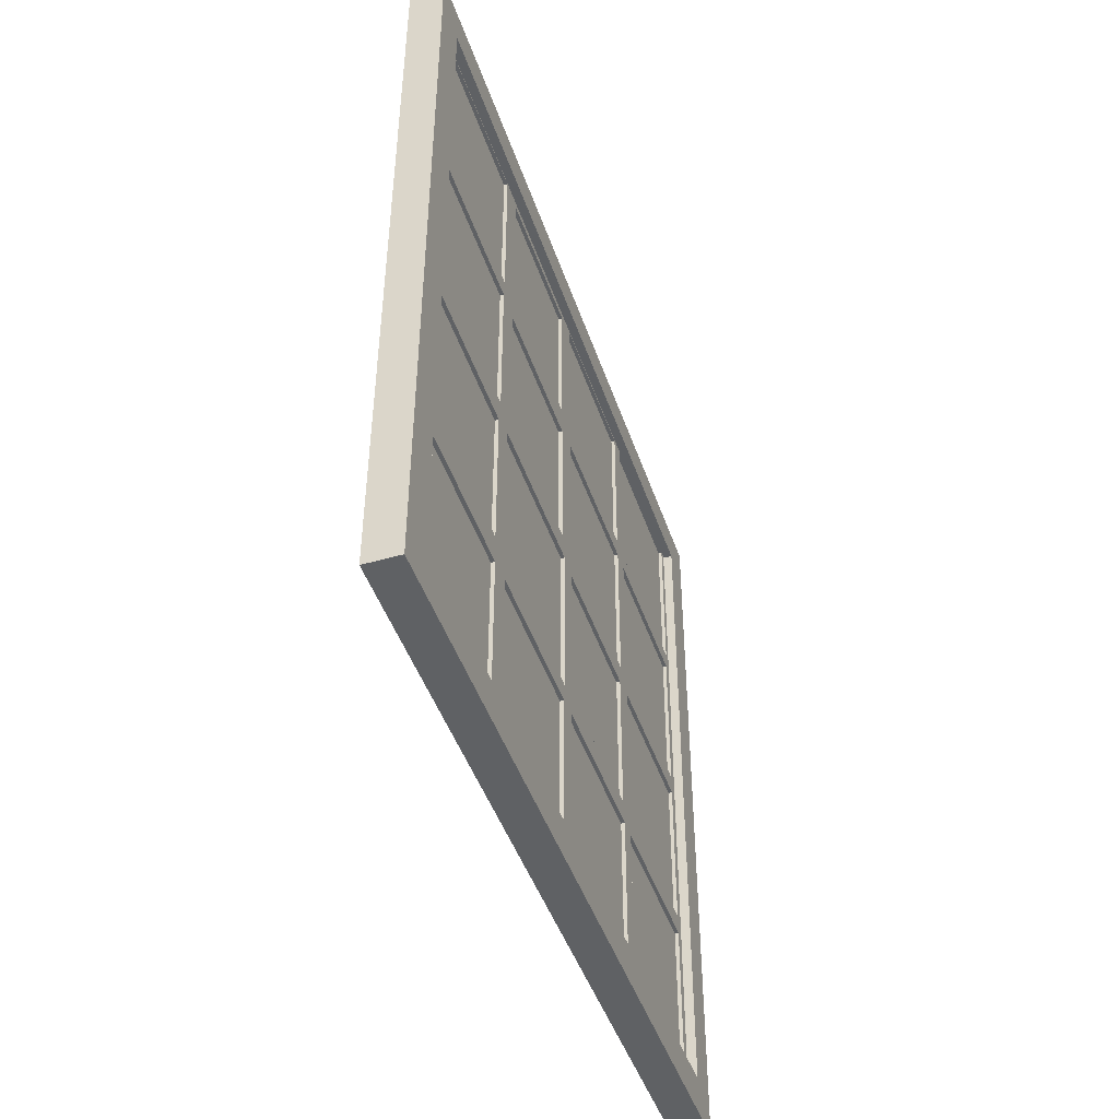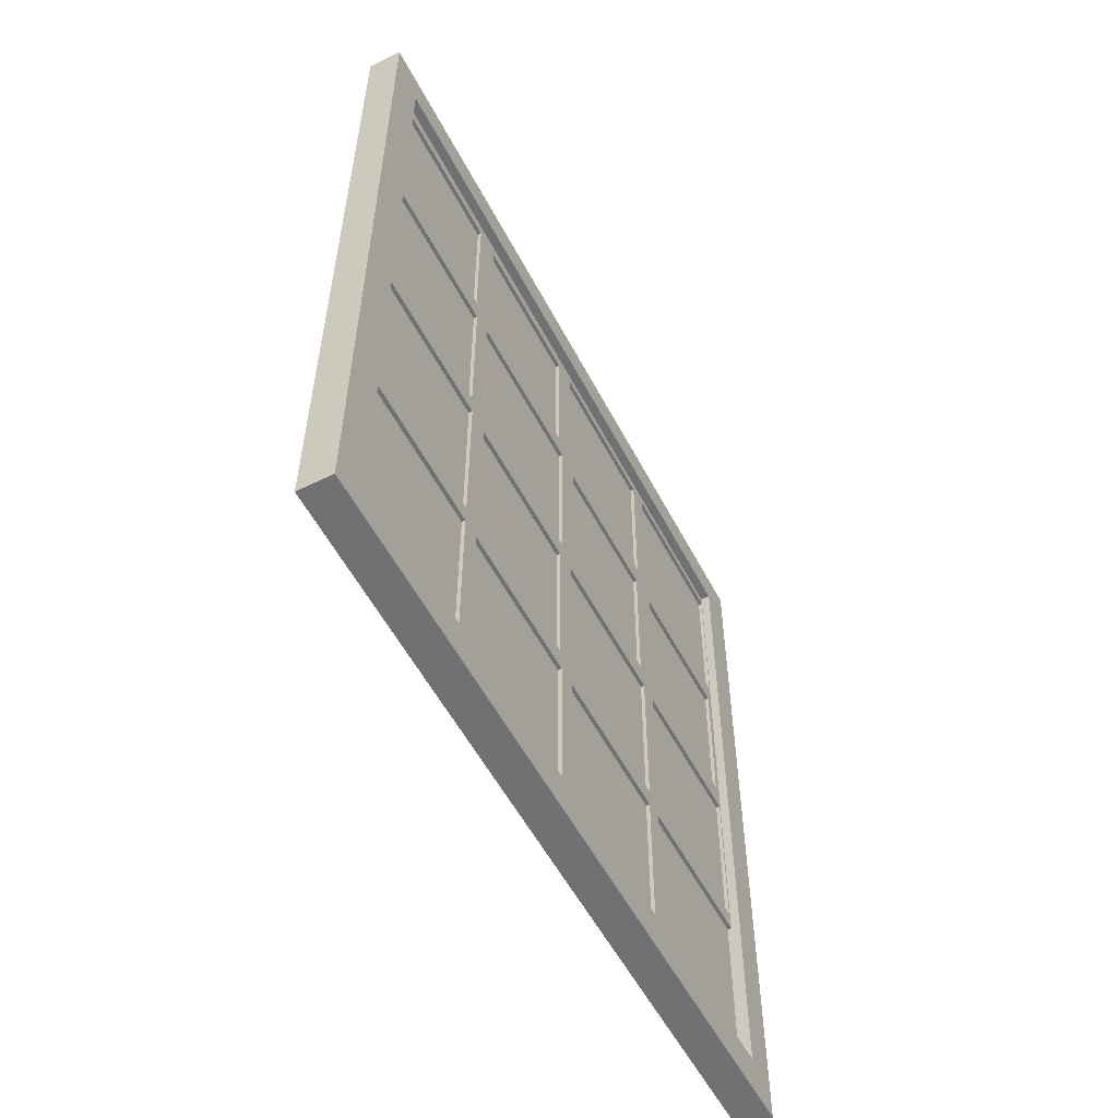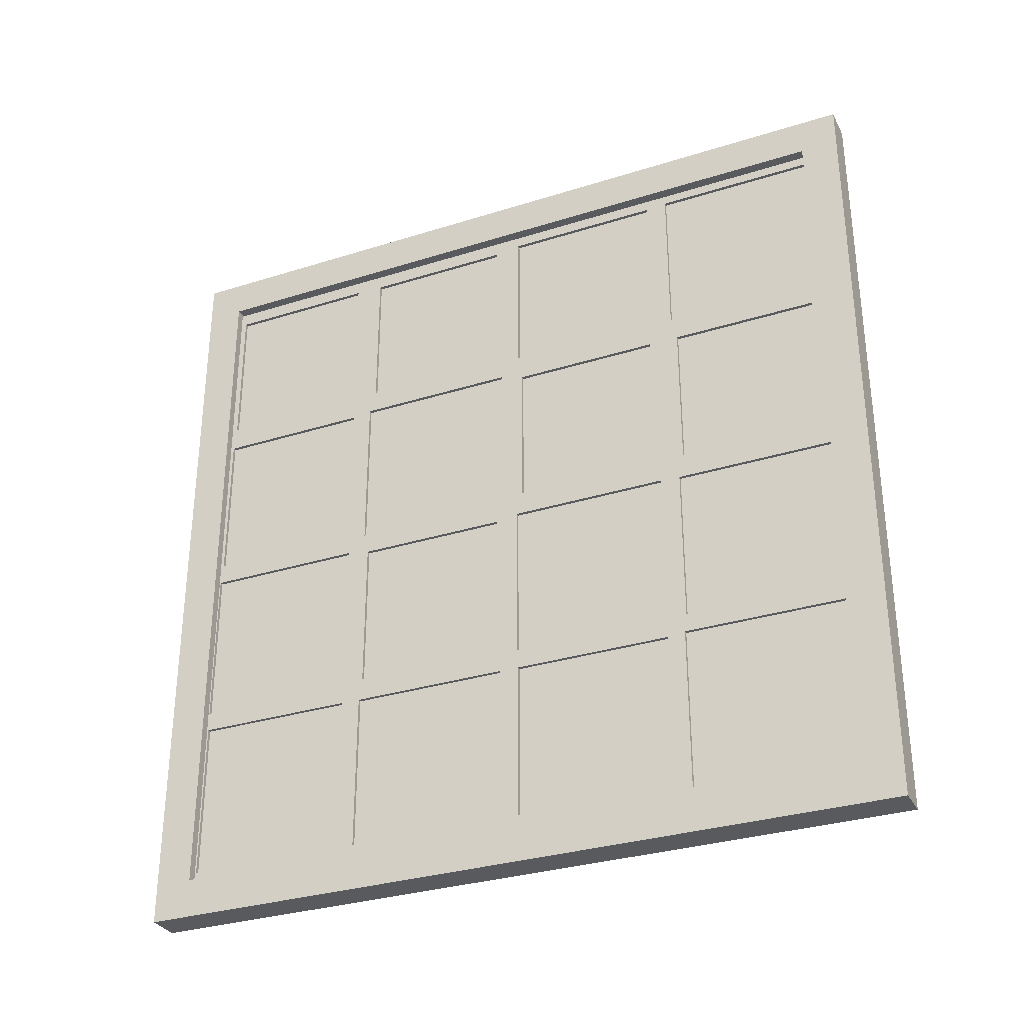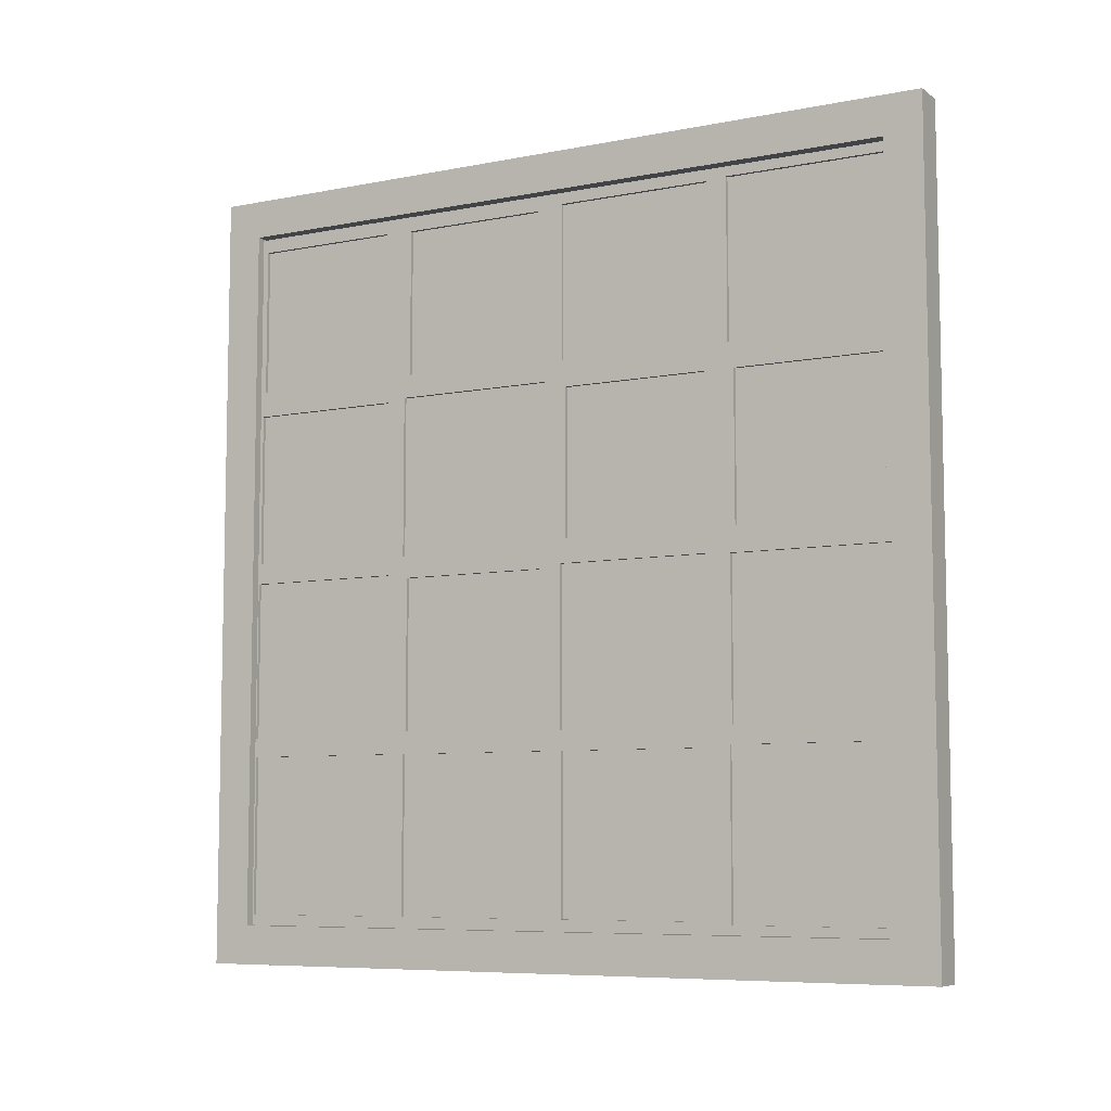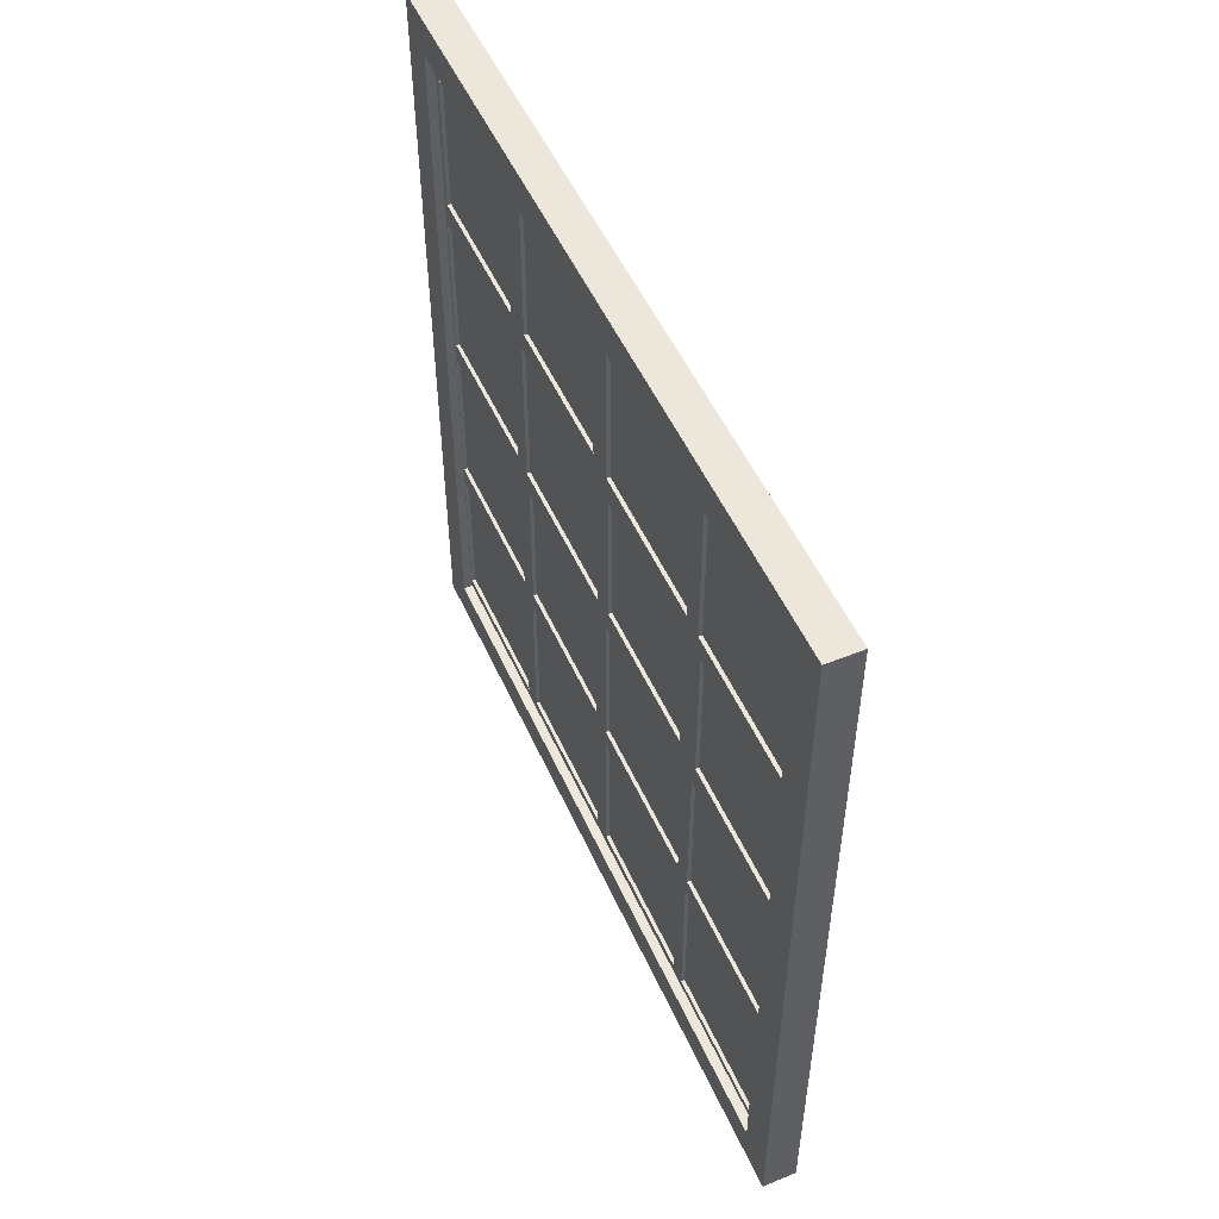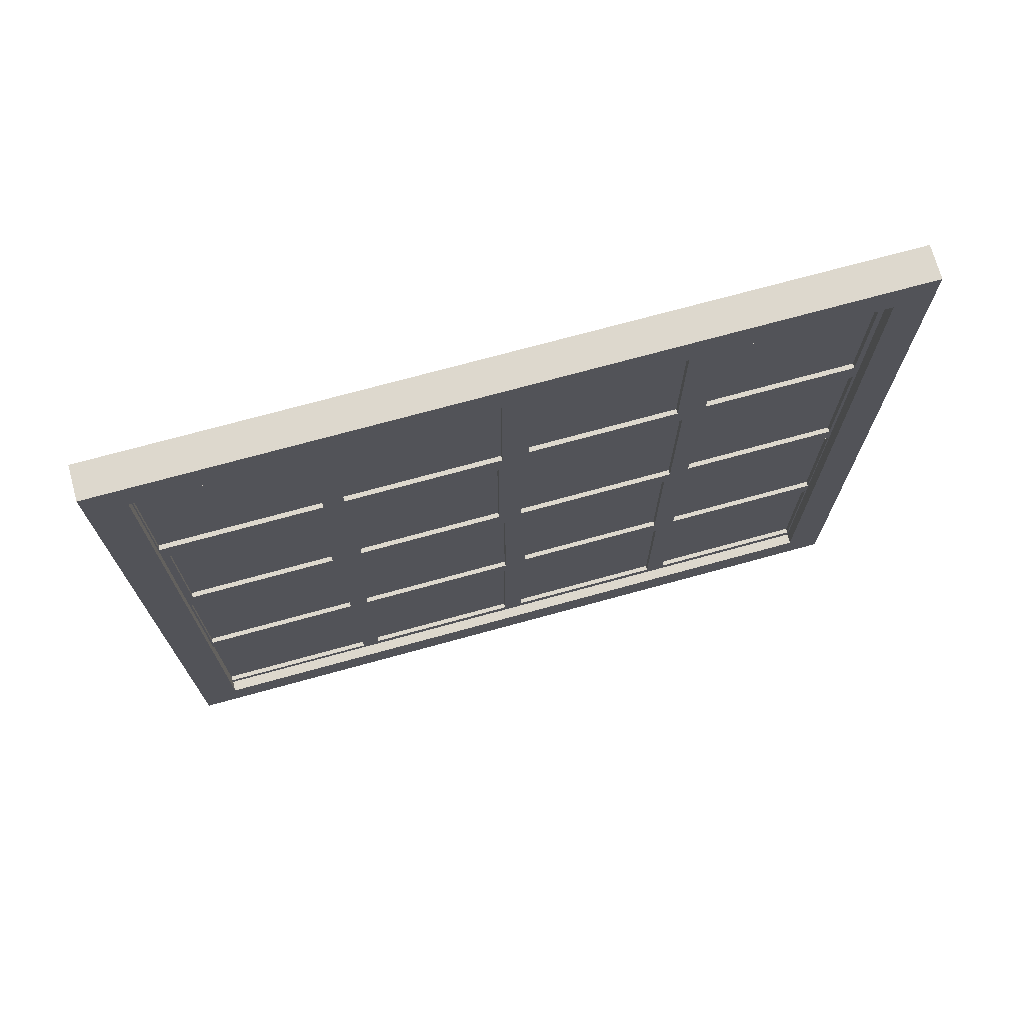
<metadata>
{"format":"obj","ext":"obj","renderer":"f3d","projection":"perspective","resolution":1024,"background":"white","views":[{"elev":-45.7,"azim":-161.7,"up":"+Z"},{"elev":-55.2,"azim":-152.7,"up":"+Y"},{"elev":-31.6,"azim":-66.0,"up":"+Y"},{"elev":-7.4,"azim":-60.9,"up":"+Y"},{"elev":51.7,"azim":-23.8,"up":"+Y"},{"elev":72.1,"azim":74.6,"up":"+Y"}]}
</metadata>
<code>
o Plane.004_Plane.006
v 0.03572 0.6969 -0.6969
v 0.03572 -0.6969 -0.6969
v 0.03572 0.6969 0.6969
v 0.03572 -0.6969 0.6969
v 0.02445 0.6969 0.6969
v 0.02445 -0.6969 0.6969
v 0.02445 0.6969 -0.6969
v 0.02445 -0.6969 -0.6969
f 1 2 4 3
f 5 6 8 7
o Plane.003_Plane.005
v 0.01739 0.6814 0.6814
v 0.01739 -0.6814 0.6814
v 0.01739 0.6814 -0.6814
v 0.01739 -0.6814 -0.6814
v 0.01739 0.6814 0
v 0.01739 0 0.6814
v 0.01739 -0.6814 0
v 0.01739 0 -0.6814
v 0.01739 0 0
v 0.01739 0.6814 0.3407
v 0.01739 -0.3407 0.6814
v 0.01739 -0.6814 -0.3407
v 0.01739 0.3407 -0.6814
v 0.01739 0.6814 -0.3407
v 0.01739 0.3407 0.6814
v 0.01739 -0.6814 0.3407
v 0.01739 -0.3407 -0.6814
v 0.01739 0 -0.3407
v 0.01739 0 0.3407
v 0.01739 0.3407 0
v 0.01739 -0.3407 0
v 0.01739 -0.3407 0.3407
v 0.01739 0.3407 0.3407
v 0.01739 0.3407 -0.3407
v 0.01739 -0.3407 -0.3407
v 0.01739 0.3114 0.6521
v 0.01739 0.02932 0.6521
v 0.01739 0.02932 0.37
v 0.01739 0.3114 0.37
v 0.01739 0.0292 0.3115
v 0.01739 0.0292 0.0292
v 0.01739 0.3115 0.0292
v 0.01739 0.3115 0.3115
v 0.01739 0.3621 0.02133
v 0.01739 0.6601 0.02133
v 0.01739 0.6601 0.3194
v 0.01739 0.3621 0.3194
v 0.01739 0.6633 0.3589
v 0.01739 0.6633 0.6633
v 0.01739 0.3589 0.6633
v 0.01739 0.3589 0.3589
v 0.01739 0.6533 -0.3126
v 0.01739 0.6533 -0.02812
v 0.01739 0.3688 -0.02812
v 0.01739 0.3688 -0.3126
v 0.01739 0.01572 -0.01572
v 0.01739 0.01572 -0.325
v 0.01739 0.325 -0.01572
v 0.01739 0.325 -0.325
v 0.01739 0.02156 -0.3623
v 0.01739 0.02156 -0.6599
v 0.01739 0.3192 -0.6599
v 0.01739 0.3192 -0.3623
v 0.01739 0.367 -0.6551
v 0.01739 0.6551 -0.6551
v 0.01739 0.6551 -0.367
v 0.01739 0.367 -0.367
v 0.01739 -0.3231 -0.6638
v 0.01739 -0.01761 -0.6638
v 0.01739 -0.01761 -0.3583
v 0.01739 -0.3231 -0.3583
v 0.01739 -0.3158 -0.02492
v 0.01739 -0.02492 -0.02492
v 0.01739 -0.02492 -0.3158
v 0.01739 -0.3158 -0.3158
v 0.01739 -0.01742 0.3233
v 0.01739 -0.01742 0.01742
v 0.01739 -0.3233 0.01742
v 0.01739 -0.3233 0.3233
v 0.01739 -0.01947 0.662
v 0.01739 -0.3213 0.662
v 0.01739 -0.01947 0.3602
v 0.01739 -0.3213 0.3602
v 0.01739 -0.3558 0.6664
v 0.01739 -0.6664 0.6664
v 0.01739 -0.6664 0.3558
v 0.01739 -0.3558 0.3558
v 0.01739 -0.662 0.3213
v 0.01739 -0.662 0.01947
v 0.01739 -0.3602 0.01947
v 0.01739 -0.3602 0.3213
v 0.01739 -0.6624 -0.01902
v 0.01739 -0.6624 -0.3217
v 0.01739 -0.3597 -0.01902
v 0.01739 -0.3597 -0.3217
v 0.01739 -0.6631 -0.359
v 0.01739 -0.6631 -0.6631
v 0.01739 -0.359 -0.6631
v 0.01739 -0.359 -0.359
v 0.04485 0.6814 0.3407
v 0.04485 0.6814 0.6814
v 0.04485 -0.3407 0.6814
v 0.04485 -0.6814 0.6814
v 0.04485 -0.6814 -0.3407
v 0.04485 -0.6814 -0.6814
v 0.04485 0.3407 -0.6814
v 0.04485 0.6814 -0.6814
v 0.04485 0.6814 -0.3407
v 0.04485 0.6814 0
v 0.04485 0.3407 0.6814
v 0.04485 -0 0.6814
v 0.04485 -0.6814 0.3407
v 0.04485 -0.6814 0
v 0.04485 -0.3407 -0.6814
v 0.04485 -0 -0.6814
v 0.04485 -0 -0.3407
v 0.04485 -0 0.3407
v 0.04485 -0 0
v 0.04485 0.3407 0
v 0.04485 -0.3407 0
v 0.04485 -0.3407 0.3407
v 0.04485 0.3407 0.3407
v 0.04485 0.3407 -0.3407
v 0.04485 -0.3407 -0.3407
v 0.04485 0.3114 0.6521
v 0.04485 0.02932 0.6521
v 0.04485 0.02932 0.37
v 0.04485 0.3114 0.37
v 0.04485 0.0292 0.3115
v 0.04485 0.0292 0.0292
v 0.04485 0.3115 0.0292
v 0.04485 0.3115 0.3115
v 0.04485 0.3621 0.02133
v 0.04485 0.6601 0.02133
v 0.04485 0.6601 0.3194
v 0.04485 0.3621 0.3194
v 0.04485 0.6633 0.3589
v 0.04485 0.6633 0.6633
v 0.04485 0.3589 0.6633
v 0.04485 0.3589 0.3589
v 0.04485 0.6533 -0.3126
v 0.04485 0.6533 -0.02812
v 0.04485 0.3688 -0.02812
v 0.04485 0.3688 -0.3126
v 0.04485 0.01572 -0.01572
v 0.04485 0.01572 -0.325
v 0.04485 0.325 -0.01572
v 0.04485 0.325 -0.325
v 0.04485 0.02156 -0.3623
v 0.04485 0.02156 -0.6599
v 0.04485 0.3192 -0.6599
v 0.04485 0.3192 -0.3623
v 0.04485 0.367 -0.6551
v 0.04485 0.6551 -0.6551
v 0.04485 0.6551 -0.367
v 0.04485 0.367 -0.367
v 0.04485 -0.3231 -0.6638
v 0.04485 -0.01761 -0.6638
v 0.04485 -0.01761 -0.3583
v 0.04485 -0.3231 -0.3583
v 0.04485 -0.3158 -0.02492
v 0.04485 -0.02492 -0.02492
v 0.04485 -0.02492 -0.3158
v 0.04485 -0.3158 -0.3158
v 0.04485 -0.01742 0.3233
v 0.04485 -0.01742 0.01742
v 0.04485 -0.3233 0.01742
v 0.04485 -0.3233 0.3233
v 0.04485 -0.01947 0.662
v 0.04485 -0.3213 0.662
v 0.04485 -0.01947 0.3602
v 0.04485 -0.3213 0.3602
v 0.04485 -0.3558 0.6664
v 0.04485 -0.6664 0.6664
v 0.04485 -0.6664 0.3558
v 0.04485 -0.3558 0.3558
v 0.04485 -0.662 0.3213
v 0.04485 -0.662 0.01947
v 0.04485 -0.3602 0.01947
v 0.04485 -0.3602 0.3213
v 0.04485 -0.6624 -0.01902
v 0.04485 -0.6624 -0.3217
v 0.04485 -0.3597 -0.01902
v 0.04485 -0.3597 -0.3217
v 0.04485 -0.6631 -0.359
v 0.04485 -0.6631 -0.6631
v 0.04485 -0.359 -0.6631
v 0.04485 -0.359 -0.359
f 20 94 95 12
f 16 59 60 21
f 17 39 40 28
f 29 88 89 30
f 27 74 77 30
f 30 81 80 27
f 10 83 84 24
f 13 43 44 18
f 18 46 47 9
f 27 36 37 31
f 11 63 64 22
f 22 50 51 13
f 26 55 57 32
f 25 66 67 16
f 29 70 73 33
f 33 93 92 29
f 122 118 181 182
f 31 37 34 23
f 23 34 35 14
f 14 35 36 27
f 118 122 162 159
f 27 38 39 17
f 31 41 38 27
f 28 40 41 31
f 112 113 156 155
f 28 42 43 13
f 18 44 45 31
f 31 45 42 28
f 114 121 146 144
f 23 48 49 31
f 31 49 46 18
f 9 47 48 23
f 106 107 140 139
f 28 52 53 32
f 32 53 50 22
f 13 51 52 28
f 105 106 153 152
f 28 56 54 17
f 32 57 56 28
f 17 54 55 26
f 115 120 126 125
f 32 61 58 26
f 21 60 61 32
f 26 58 59 16
f 98 99 136 135
f 21 62 63 11
f 22 64 65 32
f 32 65 62 21
f 107 98 133 132
f 26 68 69 33
f 33 69 66 25
f 16 67 68 26
f 101 110 173 172
f 17 71 70 29
f 26 72 71 17
f 33 73 72 26
f 119 115 169 170
f 30 77 76 29
f 29 76 75 17
f 17 75 74 27
f 115 119 166 163
f 14 78 79 19
f 19 79 81 30
f 27 80 78 14
f 118 119 178 177
f 24 84 85 30
f 30 85 82 19
f 19 82 83 10
f 116 117 129 128
f 30 89 86 24
f 15 87 88 29
f 24 86 87 15
f 113 104 149 148
f 15 90 91 20
f 29 92 90 15
f 20 91 93 33
f 102 103 184 183
f 25 96 97 33
f 12 95 96 25
f 33 97 94 20
f 120 108 123 126
f 108 109 124 123
f 109 115 125 124
f 115 116 128 127
f 120 115 127 130
f 117 120 130 129
f 117 107 132 131
f 98 120 134 133
f 120 117 131 134
f 108 120 138 137
f 120 98 135 138
f 99 108 137 136
f 117 121 142 141
f 121 106 139 142
f 107 117 141 140
f 117 116 143 145
f 121 117 145 146
f 116 114 144 143
f 121 114 147 150
f 104 121 150 149
f 114 113 148 147
f 104 105 152 151
f 106 121 154 153
f 121 104 151 154
f 114 122 158 157
f 122 112 155 158
f 113 114 157 156
f 116 118 159 160
f 114 116 160 161
f 122 114 161 162
f 119 118 165 166
f 118 116 164 165
f 116 115 163 164
f 109 100 168 167
f 100 119 170 168
f 115 109 167 169
f 110 119 174 173
f 119 100 171 174
f 100 101 172 171
f 119 110 175 178
f 111 118 177 176
f 110 111 176 175
f 111 102 180 179
f 118 111 179 181
f 102 122 182 180
f 112 122 186 185
f 103 112 185 184
f 122 102 183 186
f 41 40 129 130
f 93 91 180 182
f 78 80 169 167
f 38 41 130 127
f 81 79 168 170
f 67 66 155 156
f 80 81 170 169
f 68 67 156 157
f 66 69 158 155
f 55 54 143 144
f 69 68 157 158
f 54 56 145 143
f 95 94 183 184
f 56 57 146 145
f 43 42 131 132
f 96 95 184 185
f 57 55 144 146
f 44 43 132 133
f 97 96 185 186
f 83 82 171 172
f 42 45 134 131
f 94 97 186 183
f 84 83 172 173
f 45 44 133 134
f 82 85 174 171
f 70 71 160 159
f 85 84 173 174
f 71 72 161 160
f 73 70 159 162
f 59 58 147 148
f 72 73 162 161
f 60 59 148 149
f 61 60 149 150
f 47 46 135 136
f 58 61 150 147
f 48 47 136 137
f 87 86 175 176
f 49 48 137 138
f 35 34 123 124
f 88 87 176 177
f 46 49 138 135
f 36 35 124 125
f 89 88 177 178
f 74 75 164 163
f 34 37 126 123
f 86 89 178 175
f 75 76 165 164
f 37 36 125 126
f 76 77 166 165
f 63 62 151 152
f 77 74 163 166
f 64 63 152 153
f 62 65 154 151
f 51 50 139 140
f 65 64 153 154
f 52 51 140 141
f 91 90 179 180
f 53 52 141 142
f 39 38 127 128
f 90 92 181 179
f 50 53 142 139
f 40 39 128 129
f 92 93 182 181
f 79 78 167 168
o Plane_Plane.004
v -0 0.7581 0.7378
v 0 -0.7581 0.7378
v -0 0.7581 -0.7378
v 0 -0.7581 -0.7378
v -0 0.6841 -0.6658
v -0 0.6841 0.6658
v 0 -0.6841 0.6658
v 0 -0.6841 -0.6658
v 0.06495 0.7581 -0.7378
v 0.06495 0.7581 0.7378
v 0.06495 -0.7581 0.7378
v 0.06495 -0.7581 -0.7378
v 0.06495 0.6841 -0.6658
v 0.06495 0.6841 0.6658
v 0.06495 -0.6841 0.6658
v 0.06495 -0.6841 -0.6658
f 198 195 199 202
f 196 197 201 200
f 190 194 191 189
f 187 192 193 188
f 188 193 194 190
f 189 191 192 187
f 197 198 202 201
f 195 196 200 199
f 193 192 200 201
f 190 189 195 198
f 187 188 197 196
f 194 193 201 202
f 192 191 199 200
f 188 190 198 197
f 189 187 196 195
f 191 194 202 199

</code>
